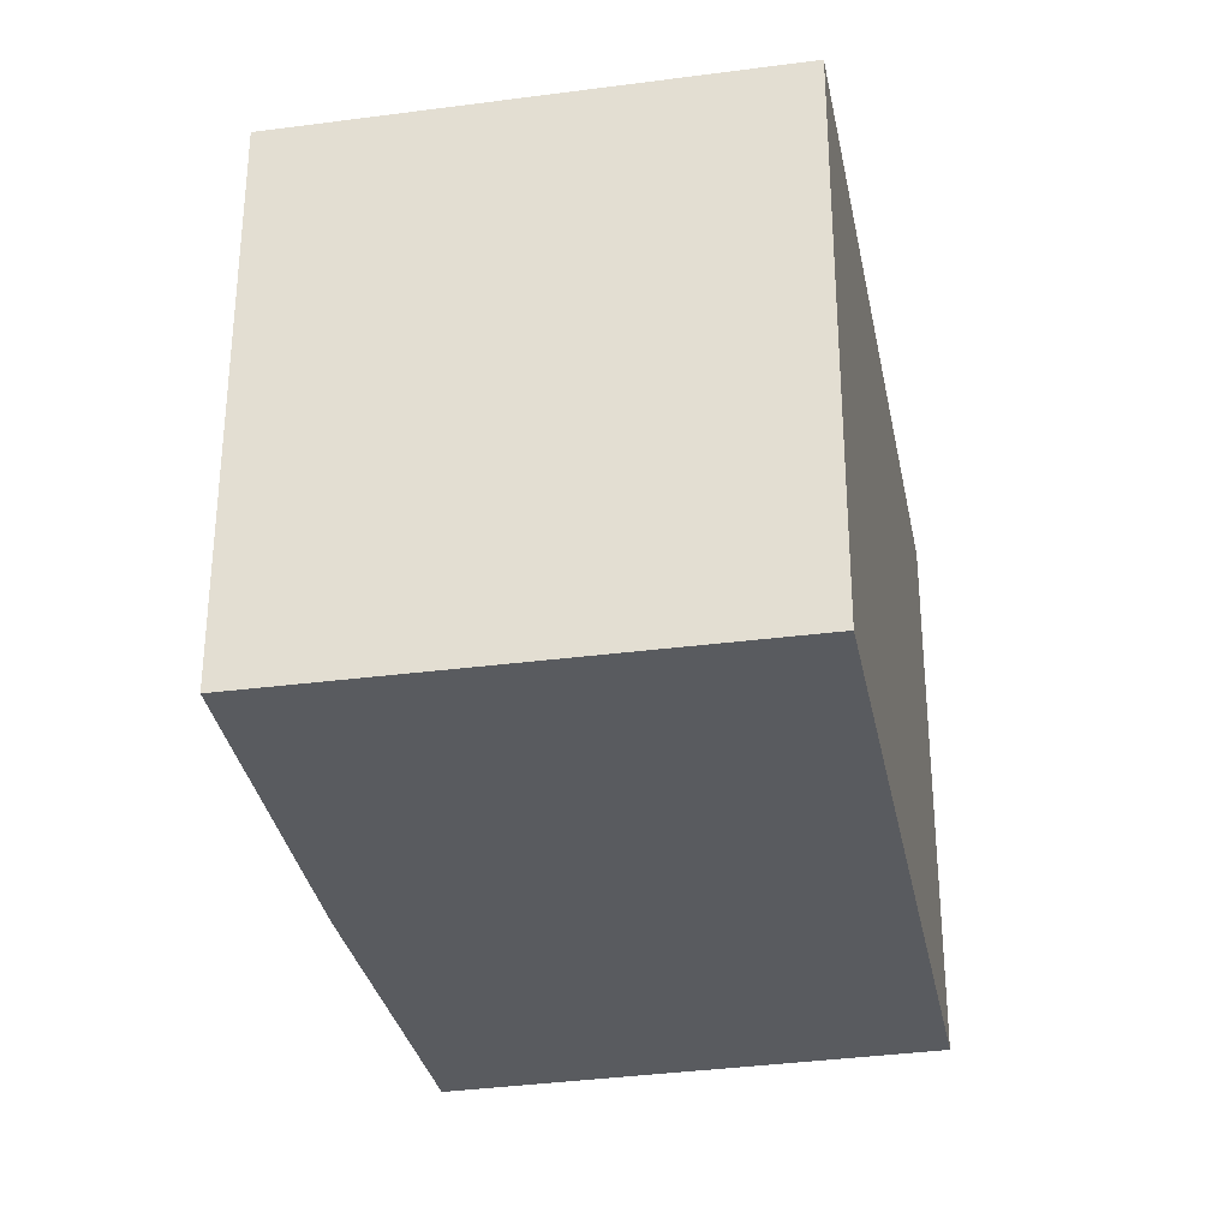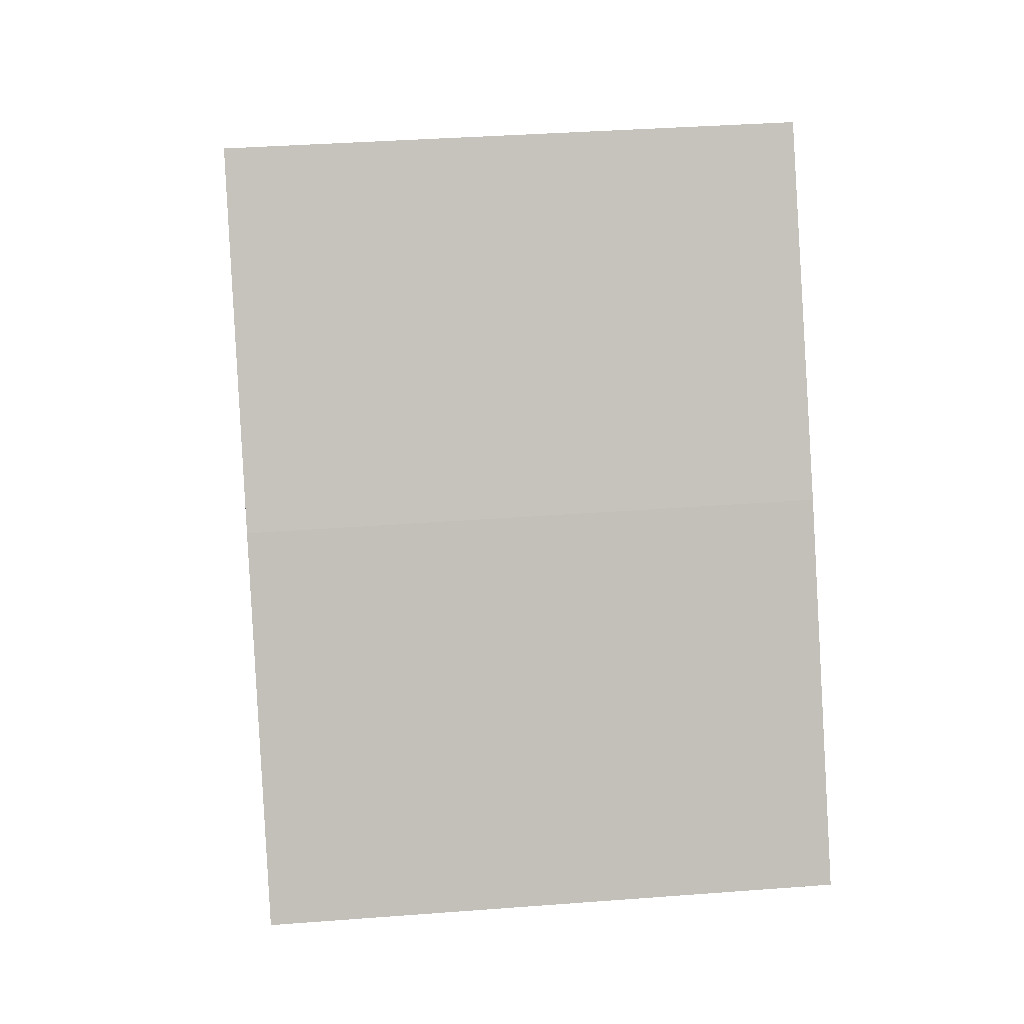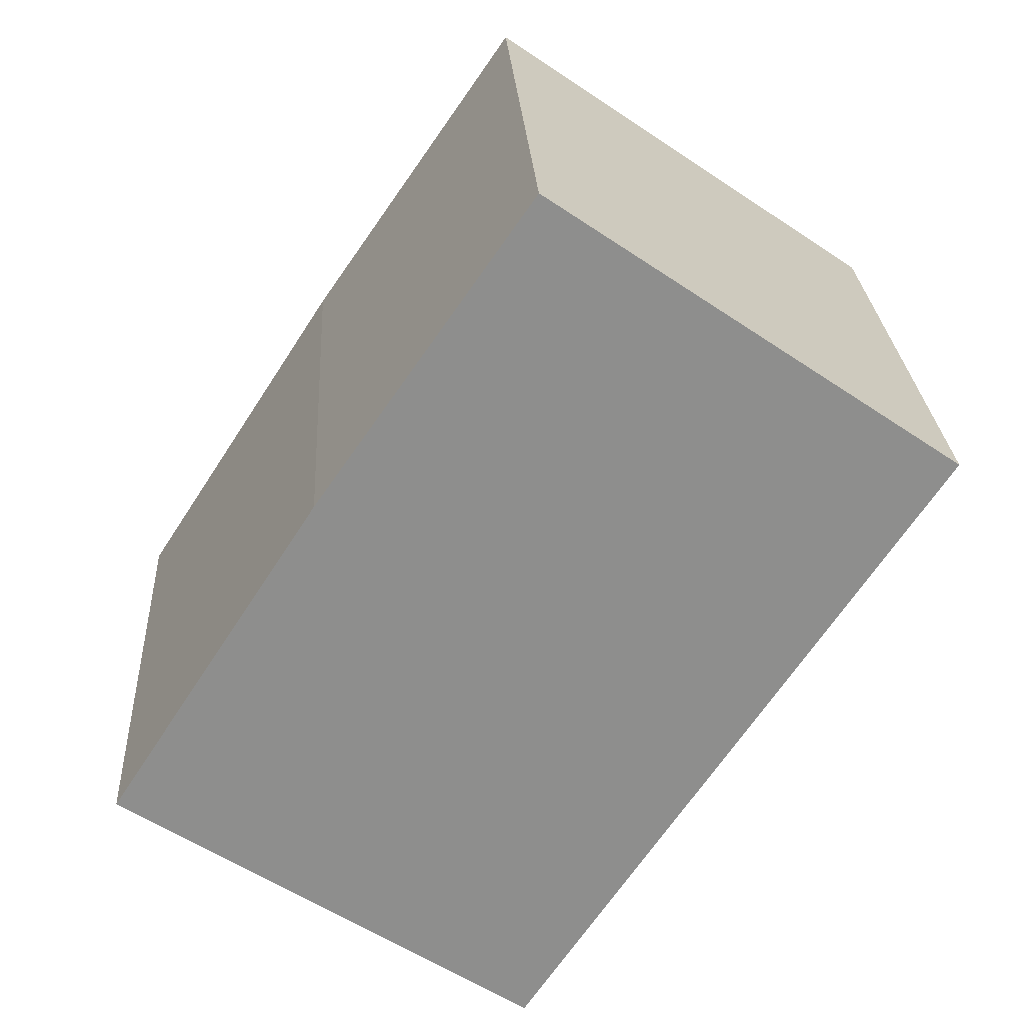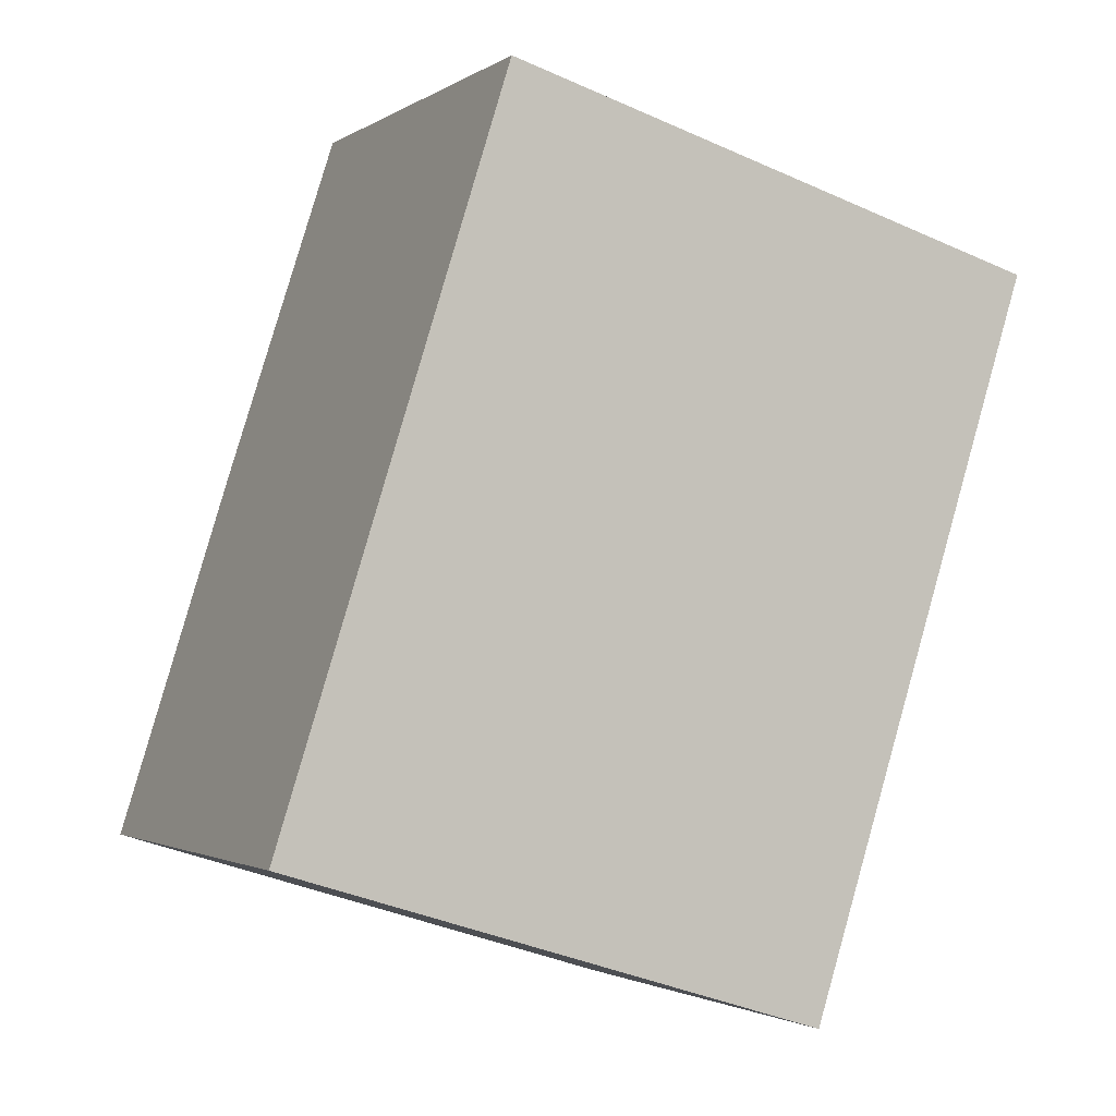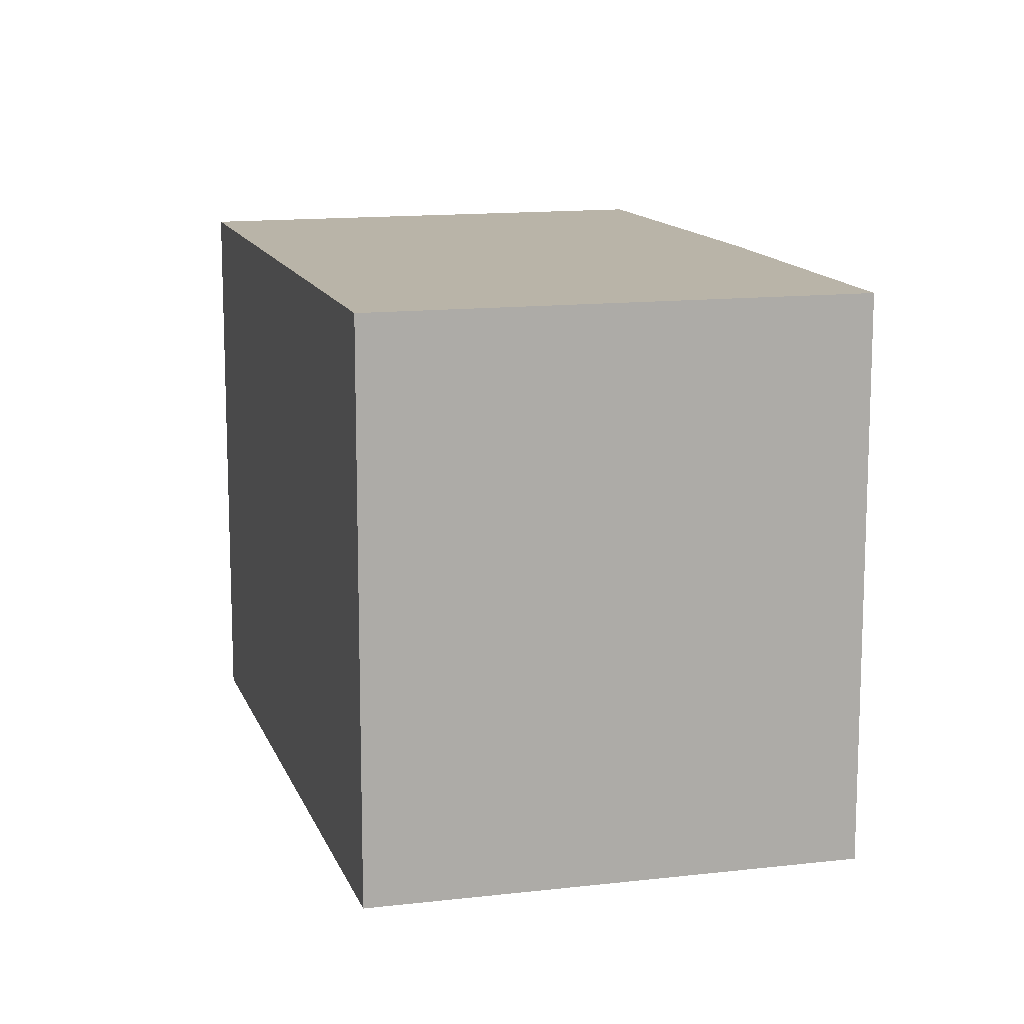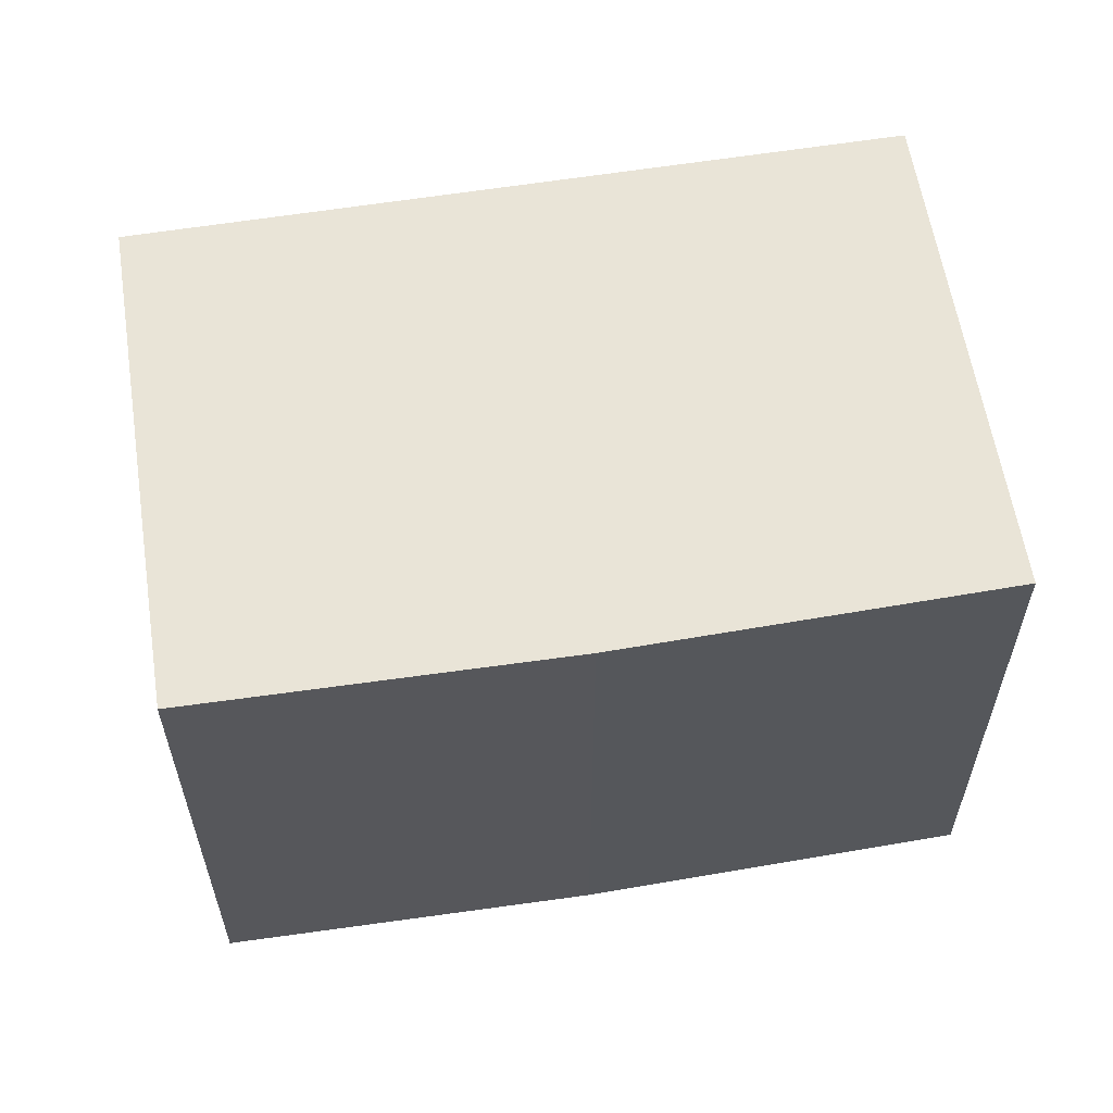
<metadata>
{"format":"obj","ext":"obj","renderer":"f3d","projection":"perspective","resolution":1024,"background":"white","views":[{"elev":-32.6,"azim":157.1,"up":"+Y"},{"elev":36.3,"azim":84.3,"up":"+Z"},{"elev":25.5,"azim":176.8,"up":"+Z"},{"elev":-39.1,"azim":-119.3,"up":"+Z"},{"elev":13.2,"azim":-49.4,"up":"+Y"},{"elev":61.2,"azim":47.1,"up":"+Y"}]}
</metadata>
<code>
v  2.049 2.749 -3.064
v  3.04 2.749 -0.139
v  4.071 2.749 -1.737
v  1.639 2.749 -2.451
v  0 2.749 1.683e-16
v  1.993 2.749 1.37
v  4.071 1.064e-16 -1.737
v  2.049 1.876e-16 -3.064
v  0 0 0
v  1.639 1.501e-16 -2.451
v  1.993 -8.389e-17 1.37
v  3.04 8.511e-18 -0.139
g defaultobject
f 1 2 3
f 2 1 4
f 2 4 5
f 2 5 6
f 7 1 3
f 1 7 8
f 8 4 1
f 4 8 5
f 5 8 9
f 9 8 10
f 9 6 5
f 6 9 11
f 12 3 2
f 3 12 7
f 11 2 6
f 2 11 12
f 12 8 7
f 8 12 10
f 10 12 9
f 9 12 11

</code>
